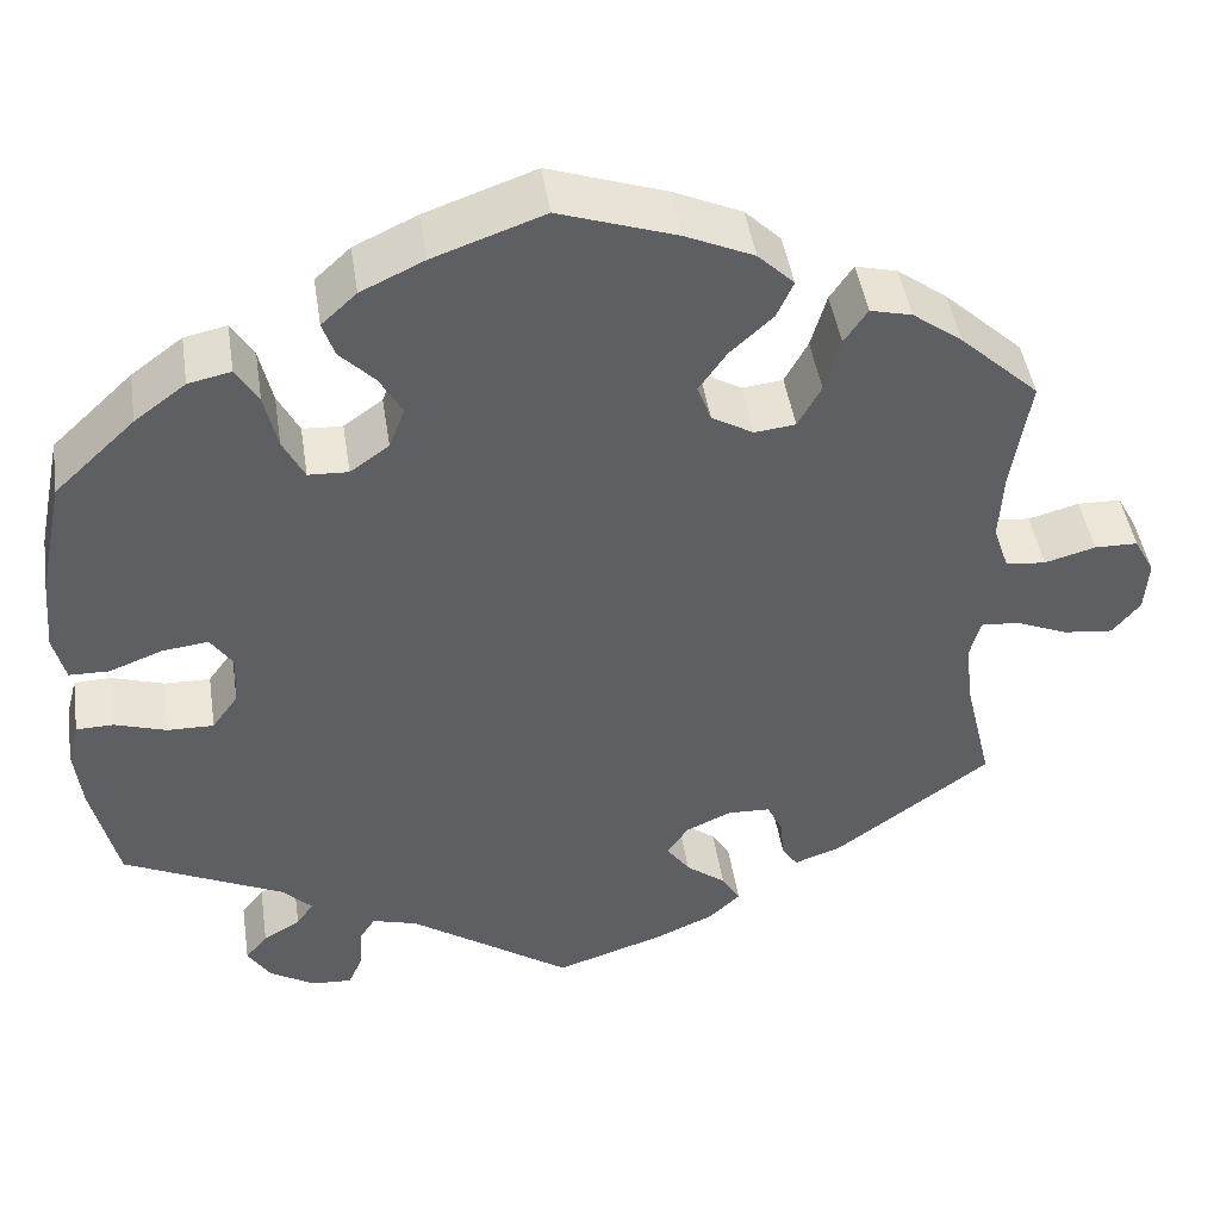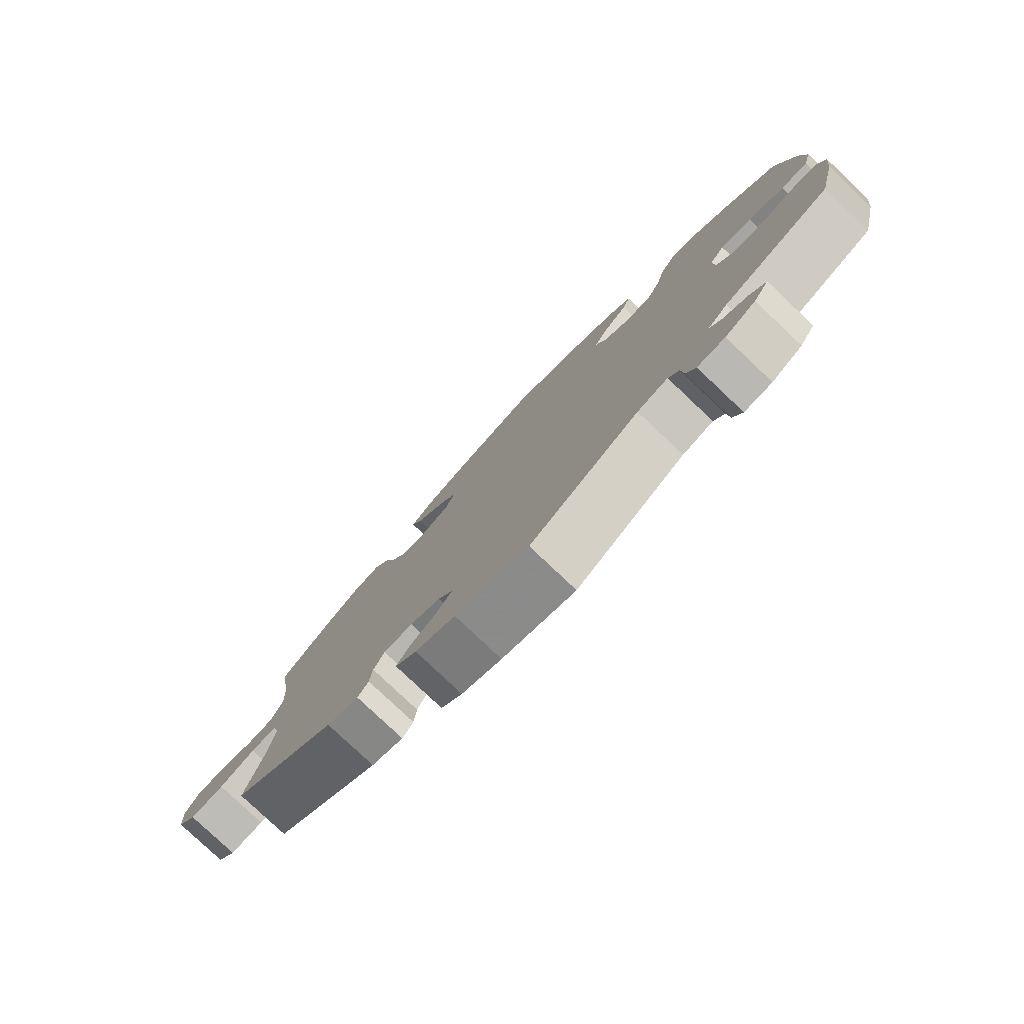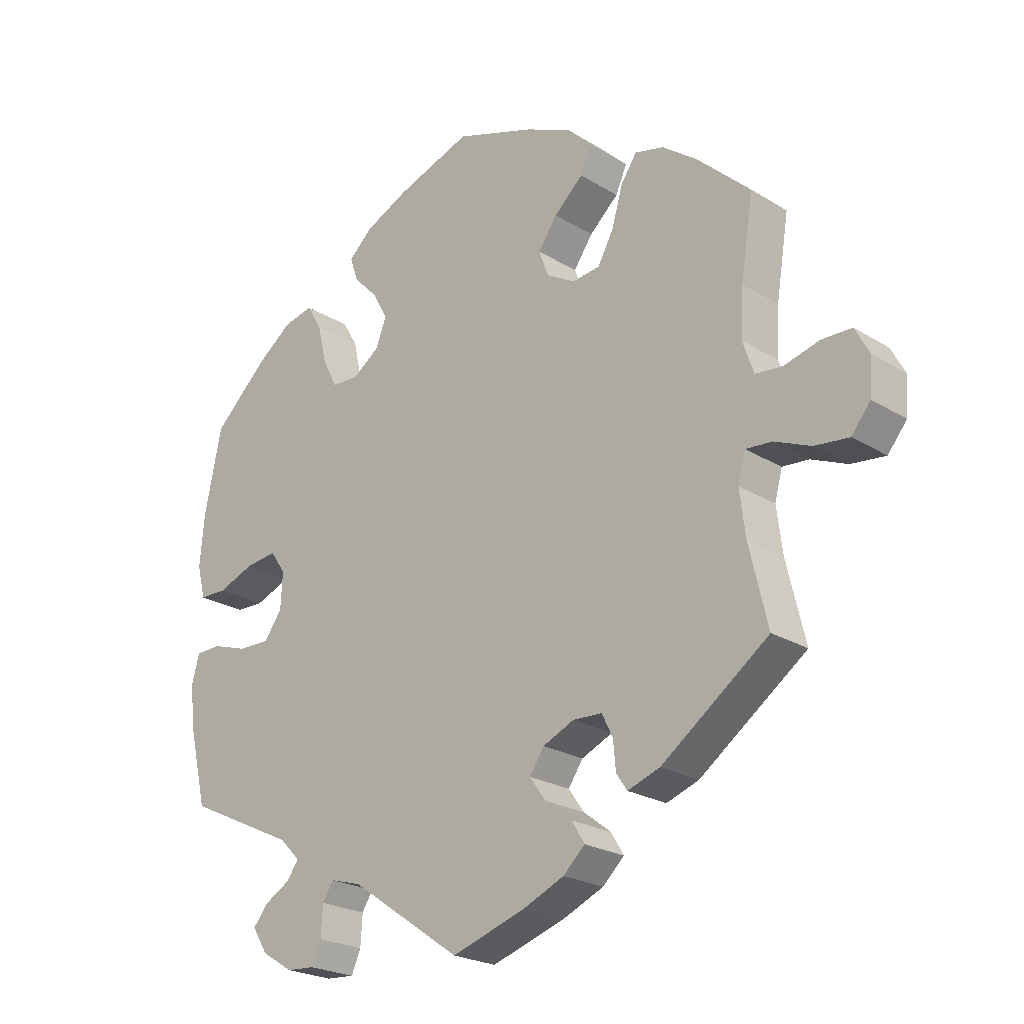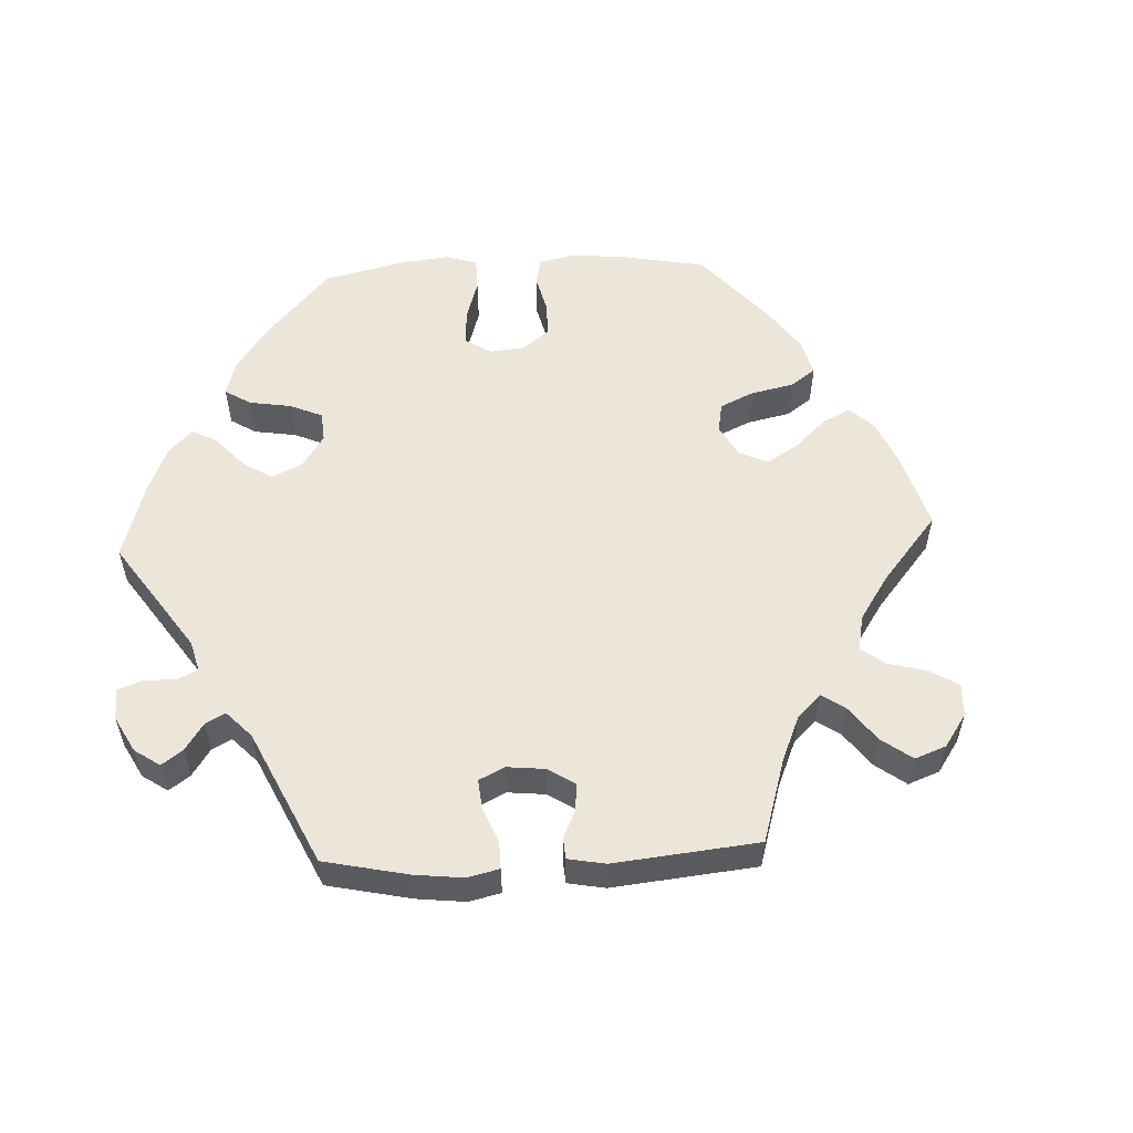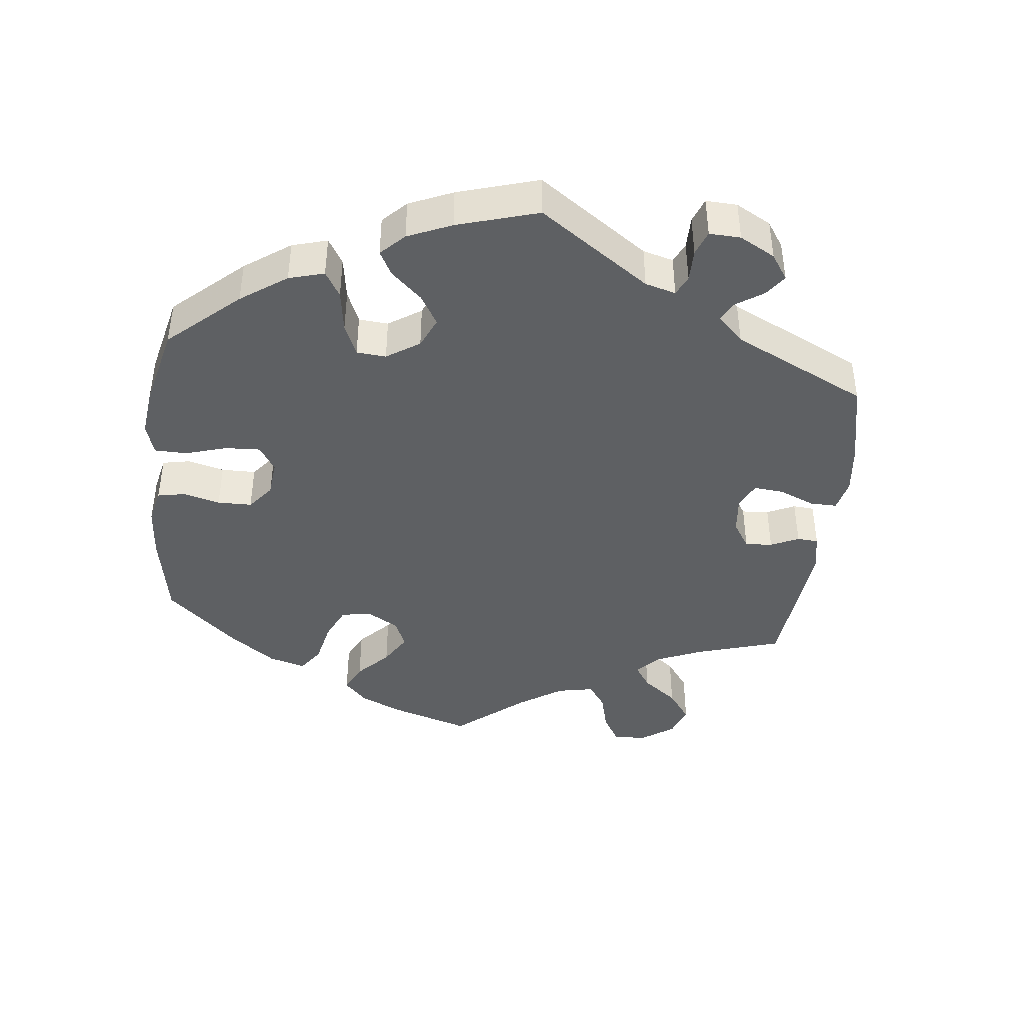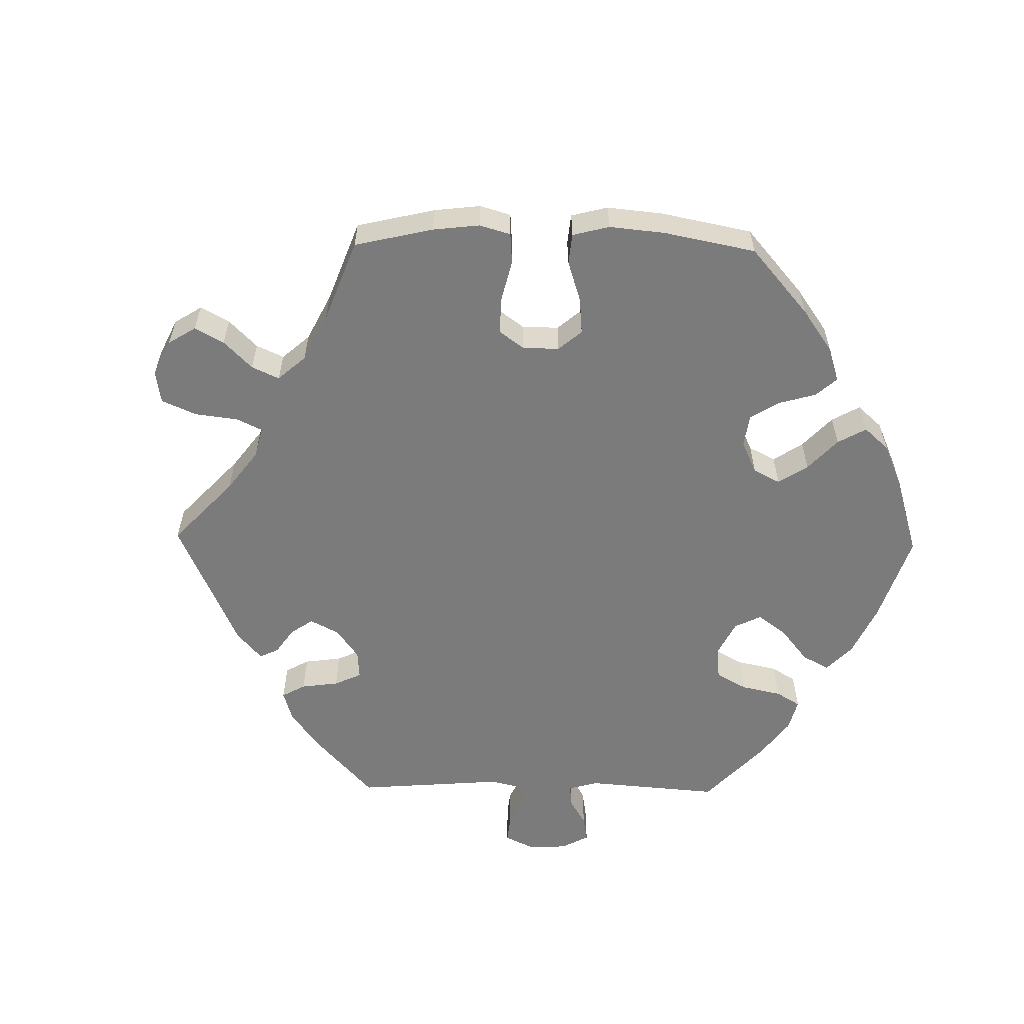
<metadata>
{"format":"obj","ext":"obj","renderer":"f3d","projection":"perspective","resolution":1024,"background":"white","views":[{"elev":45.5,"azim":171.3,"up":"+Z"},{"elev":-79.5,"azim":46.6,"up":"+Z"},{"elev":-23.1,"azim":-136.3,"up":"+Z"},{"elev":55.6,"azim":-152.8,"up":"+Y"},{"elev":-42.5,"azim":113.5,"up":"+Y"},{"elev":-58.4,"azim":-31.0,"up":"+Y"}]}
</metadata>
<code>
v 0.527 0.07 0.158
v 0.534 0.07 0.078
v 0.521 0.07 0.027
v 0.478 0.07 0.026
v 0.421 0.07 0.048
v 0.371 0.07 0.054
v 0.347 0.07 0.019
v 0.35 0.07 -0.037
v 0.378 0.07 -0.076
v 0.428 0.07 -0.075
v 0.484 0.07 -0.057
v 0.524 0.07 -0.058
v 0.536 0.07 -0.103
v 0.528 0.07 -0.171
v 0.5 0.07 -0.289
v 0.327 0.07 -0.371
v 0.295 0.07 -0.403
v 0.313 0.07 -0.429
v 0.353 0.07 -0.452
v 0.377 0.07 -0.481
v 0.353 0.07 -0.519
v 0.304 0.07 -0.549
v 0.26 0.07 -0.552
v 0.245 0.07 -0.518
v 0.242 0.07 -0.471
v 0.225 0.07 -0.444
v 0.176 0.07 -0.458
v 0.001 0.07 -0.578
v -0.116 0.07 -0.54
v -0.18 0.07 -0.512
v -0.214 0.07 -0.48
v -0.194 0.07 -0.447
v -0.151 0.07 -0.414
v -0.126 0.07 -0.379
v -0.149 0.07 -0.345
v -0.198 0.07 -0.323
v -0.244 0.07 -0.325
v -0.261 0.07 -0.36
v -0.265 0.07 -0.404
v -0.282 0.07 -0.429
v -0.333 0.07 -0.411
v -0.501 0.07 -0.289
v -0.472 0.07 -0.167
v -0.463 0.07 -0.096
v -0.475 0.07 -0.052
v -0.516 0.07 -0.055
v -0.573 0.07 -0.079
v -0.627 0.07 -0.085
v -0.657 0.07 -0.048
v -0.661 0.07 0.009
v -0.639 0.07 0.05
v -0.592 0.07 0.051
v -0.537 0.07 0.036
v -0.494 0.07 0.04
v -0.477 0.07 0.09
v -0.481 0.07 0.165
v -0.501 0.07 0.289
v -0.416 0.07 0.368
v -0.362 0.07 0.408
v -0.317 0.07 0.419
v -0.292 0.07 0.382
v -0.275 0.07 0.323
v -0.25 0.07 0.277
v -0.206 0.07 0.272
v -0.161 0.07 0.298
v -0.146 0.07 0.339
v -0.176 0.07 0.382
v -0.222 0.07 0.424
v -0.24 0.07 0.464
v -0.201 0.07 0.502
v -0.128 0.07 0.535
v -0.001 0.07 0.578
v 0.118 0.07 0.536
v 0.186 0.07 0.504
v 0.224 0.07 0.469
v 0.211 0.07 0.431
v 0.173 0.07 0.392
v 0.149 0.07 0.349
v 0.166 0.07 0.305
v 0.208 0.07 0.275
v 0.251 0.07 0.277
v 0.274 0.07 0.322
v 0.288 0.07 0.382
v 0.312 0.07 0.422
v 0.358 0.07 0.412
v 0.413 0.07 0.371
v 0.5 0.07 0.289
v 0.527 0 0.158
v 0.534 0 0.078
v 0.521 0 0.027
v 0.478 0 0.026
v 0.421 0 0.048
v 0.371 0 0.054
v 0.347 0 0.019
v 0.35 0 -0.037
v 0.378 0 -0.076
v 0.428 0 -0.075
v 0.484 0 -0.057
v 0.524 0 -0.058
v 0.536 0 -0.103
v 0.528 0 -0.171
v 0.5 0 -0.289
v 0.327 0 -0.371
v 0.295 0 -0.403
v 0.313 0 -0.429
v 0.353 0 -0.452
v 0.377 0 -0.481
v 0.353 0 -0.519
v 0.304 0 -0.549
v 0.26 0 -0.552
v 0.245 0 -0.518
v 0.242 0 -0.471
v 0.225 0 -0.444
v 0.176 0 -0.458
v 0.001 0 -0.578
v -0.116 0 -0.54
v -0.18 0 -0.512
v -0.214 0 -0.48
v -0.194 0 -0.447
v -0.151 0 -0.414
v -0.126 0 -0.379
v -0.149 0 -0.345
v -0.198 0 -0.323
v -0.244 0 -0.325
v -0.261 0 -0.36
v -0.265 0 -0.404
v -0.282 0 -0.429
v -0.333 0 -0.411
v -0.501 0 -0.289
v -0.472 0 -0.167
v -0.463 0 -0.096
v -0.475 0 -0.052
v -0.516 0 -0.055
v -0.573 0 -0.079
v -0.627 0 -0.085
v -0.657 0 -0.048
v -0.661 0 0.009
v -0.639 0 0.05
v -0.592 0 0.051
v -0.537 0 0.036
v -0.494 0 0.04
v -0.477 0 0.09
v -0.481 0 0.165
v -0.501 0 0.289
v -0.416 0 0.368
v -0.362 0 0.408
v -0.317 0 0.419
v -0.292 0 0.382
v -0.275 0 0.323
v -0.25 0 0.277
v -0.206 0 0.272
v -0.161 0 0.298
v -0.146 0 0.339
v -0.176 0 0.382
v -0.222 0 0.424
v -0.24 0 0.464
v -0.201 0 0.502
v -0.128 0 0.535
v -0.001 0 0.578
v 0.118 0 0.536
v 0.186 0 0.504
v 0.224 0 0.469
v 0.211 0 0.431
v 0.173 0 0.392
v 0.149 0 0.349
v 0.166 0 0.305
v 0.208 0 0.275
v 0.251 0 0.277
v 0.274 0 0.322
v 0.288 0 0.382
v 0.312 0 0.422
v 0.358 0 0.412
v 0.413 0 0.371
v 0.5 0 0.289
f 82 83 84 85
f 81 82 85 86
f 74 75 76 77
f 74 77 78
f 73 74 78
f 72 73 78
f 71 72 78 79
f 67 68 69 70
f 66 67 70 71
f 59 60 61 62
f 59 62 63
f 56 57 58 59
f 55 56 59 63
f 54 55 63 64
f 50 51 52 53
f 50 53 54
f 49 50 54
f 46 47 48 49
f 45 46 49 54
f 44 45 54 64
f 40 41 42 43
f 38 39 40 43
f 37 38 43 44
f 36 37 44 64
f 30 31 32 33
f 30 33 34
f 27 28 29 30
f 26 27 30 34
f 22 23 24 25
f 22 25 26
f 21 22 26
f 18 19 20 21
f 17 18 21 26
f 16 17 26 34
f 10 11 12 13
f 9 10 13 14
f 2 3 4 5
f 2 5 6
f 1 2 6
f 81 86 87 1
f 66 71 79
f 65 66 79 80
f 35 36 64 65
f 35 65 80
f 9 14 15 16
f 8 9 16 34
f 7 8 34 35
f 80 81 1 6
f 6 7 35 80
f 172 171 170 169
f 173 172 169 168
f 164 163 162 161
f 165 164 161
f 165 161 160
f 165 160 159
f 166 165 159 158
f 157 156 155 154
f 158 157 154 153
f 149 148 147 146
f 150 149 146
f 146 145 144 143
f 150 146 143 142
f 151 150 142 141
f 140 139 138 137
f 141 140 137
f 141 137 136
f 136 135 134 133
f 141 136 133 132
f 151 141 132 131
f 130 129 128 127
f 130 127 126 125
f 131 130 125 124
f 151 131 124 123
f 120 119 118 117
f 121 120 117
f 117 116 115 114
f 121 117 114 113
f 112 111 110 109
f 113 112 109
f 113 109 108
f 108 107 106 105
f 113 108 105 104
f 121 113 104 103
f 100 99 98 97
f 101 100 97 96
f 92 91 90 89
f 93 92 89
f 93 89 88
f 88 174 173 168
f 166 158 153
f 167 166 153 152
f 152 151 123 122
f 167 152 122
f 103 102 101 96
f 121 103 96 95
f 122 121 95 94
f 93 88 168 167
f 167 122 94 93
f 1 88 89 2
f 2 89 90 3
f 3 90 91 4
f 4 91 92 5
f 5 92 93 6
f 6 93 94 7
f 7 94 95 8
f 8 95 96 9
f 9 96 97 10
f 10 97 98 11
f 11 98 99 12
f 12 99 100 13
f 13 100 101 14
f 14 101 102 15
f 15 102 103 16
f 16 103 104 17
f 17 104 105 18
f 18 105 106 19
f 19 106 107 20
f 20 107 108 21
f 21 108 109 22
f 22 109 110 23
f 23 110 111 24
f 24 111 112 25
f 25 112 113 26
f 26 113 114 27
f 27 114 115 28
f 28 115 116 29
f 29 116 117 30
f 30 117 118 31
f 31 118 119 32
f 32 119 120 33
f 33 120 121 34
f 34 121 122 35
f 35 122 123 36
f 36 123 124 37
f 37 124 125 38
f 38 125 126 39
f 39 126 127 40
f 40 127 128 41
f 41 128 129 42
f 42 129 130 43
f 43 130 131 44
f 44 131 132 45
f 45 132 133 46
f 46 133 134 47
f 47 134 135 48
f 48 135 136 49
f 49 136 137 50
f 50 137 138 51
f 51 138 139 52
f 52 139 140 53
f 53 140 141 54
f 54 141 142 55
f 55 142 143 56
f 56 143 144 57
f 57 144 145 58
f 58 145 146 59
f 59 146 147 60
f 60 147 148 61
f 61 148 149 62
f 62 149 150 63
f 63 150 151 64
f 64 151 152 65
f 65 152 153 66
f 66 153 154 67
f 67 154 155 68
f 68 155 156 69
f 69 156 157 70
f 70 157 158 71
f 71 158 159 72
f 72 159 160 73
f 73 160 161 74
f 74 161 162 75
f 75 162 163 76
f 76 163 164 77
f 77 164 165 78
f 78 165 166 79
f 79 166 167 80
f 80 167 168 81
f 81 168 169 82
f 82 169 170 83
f 83 170 171 84
f 84 171 172 85
f 85 172 173 86
f 86 173 174 87
f 87 174 88 1

</code>
